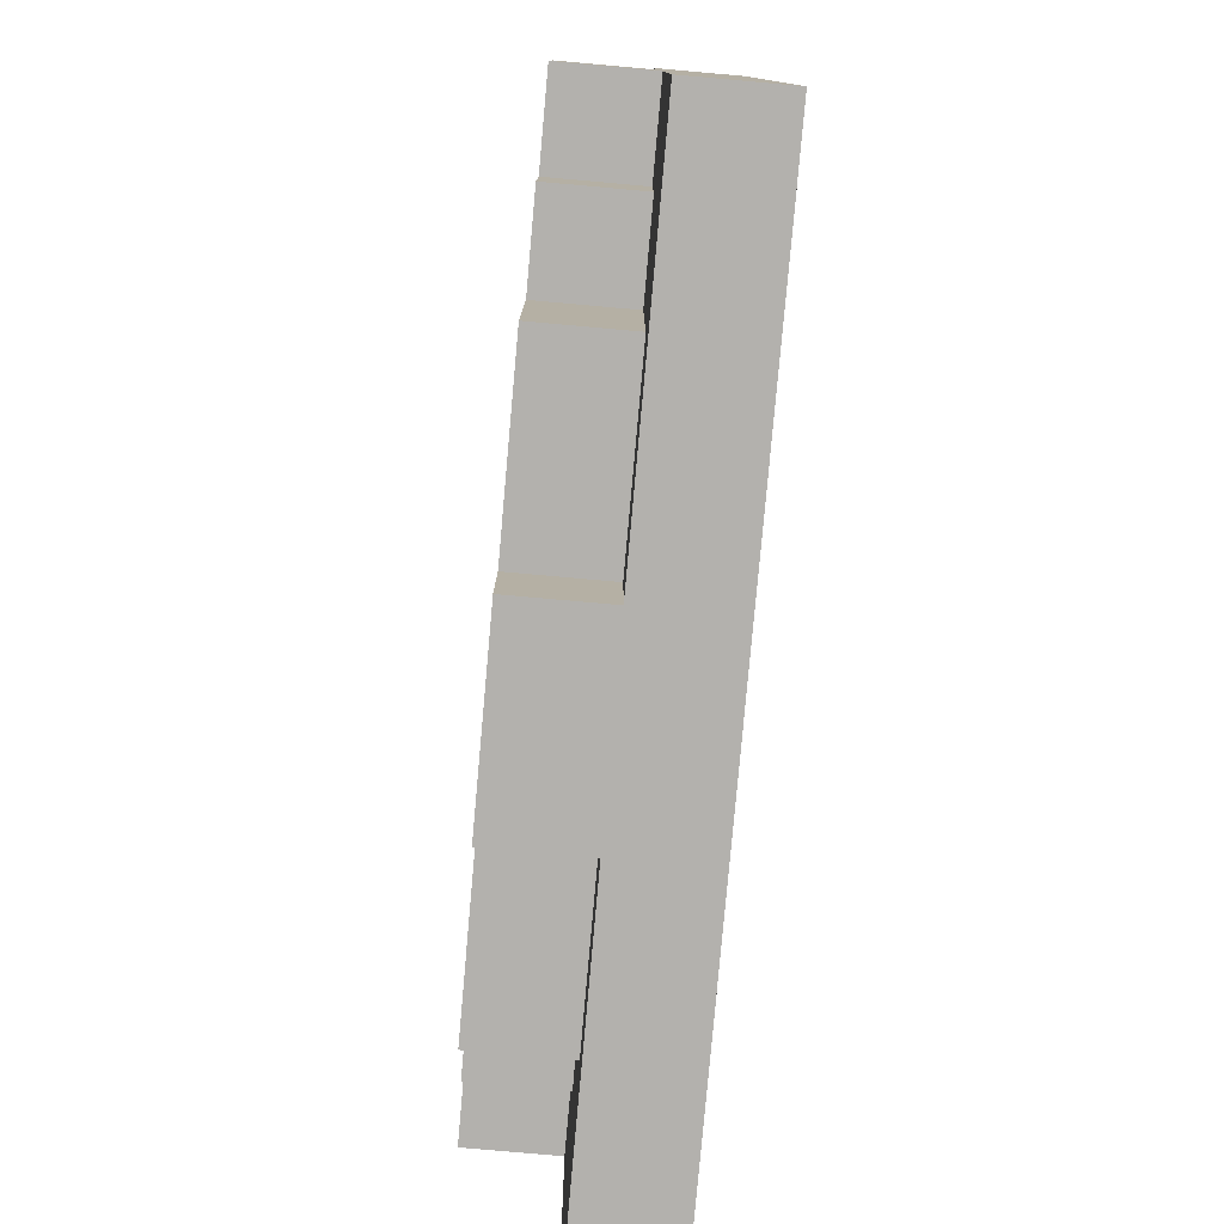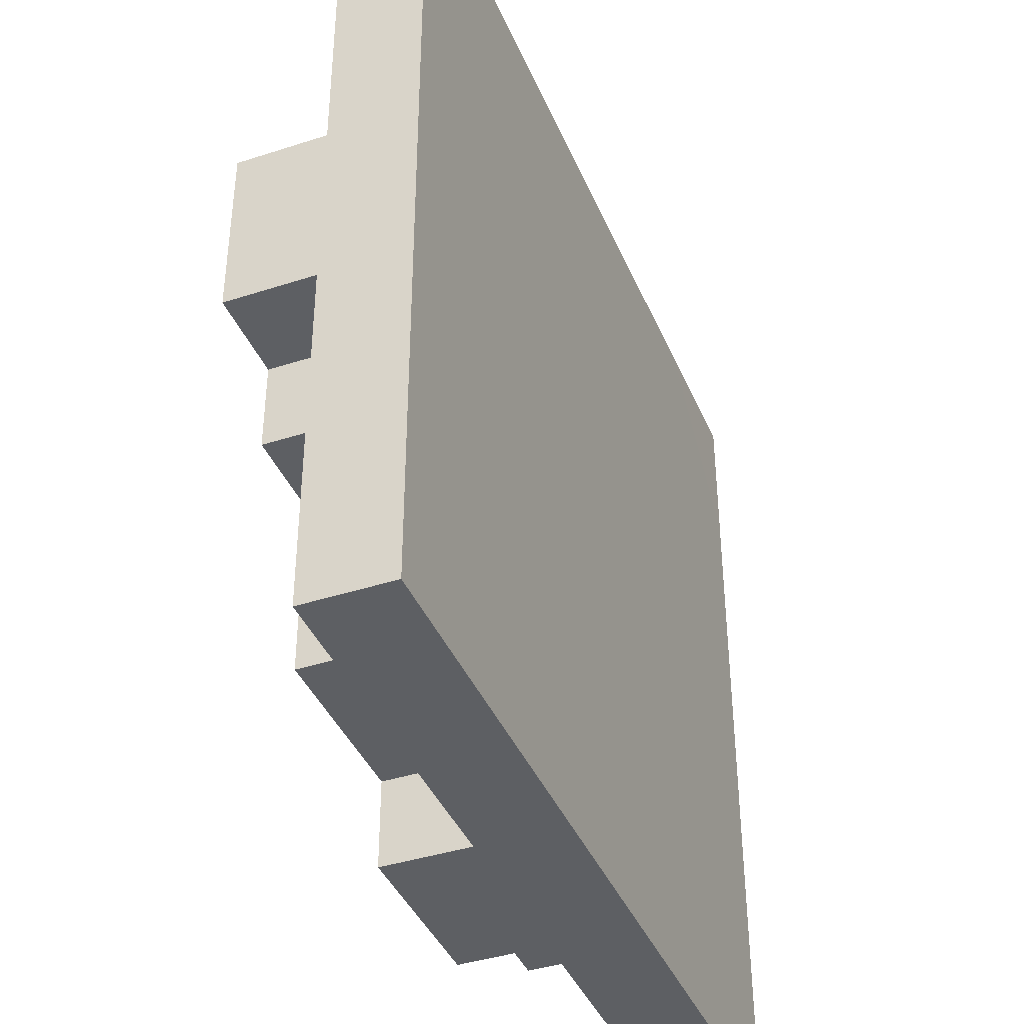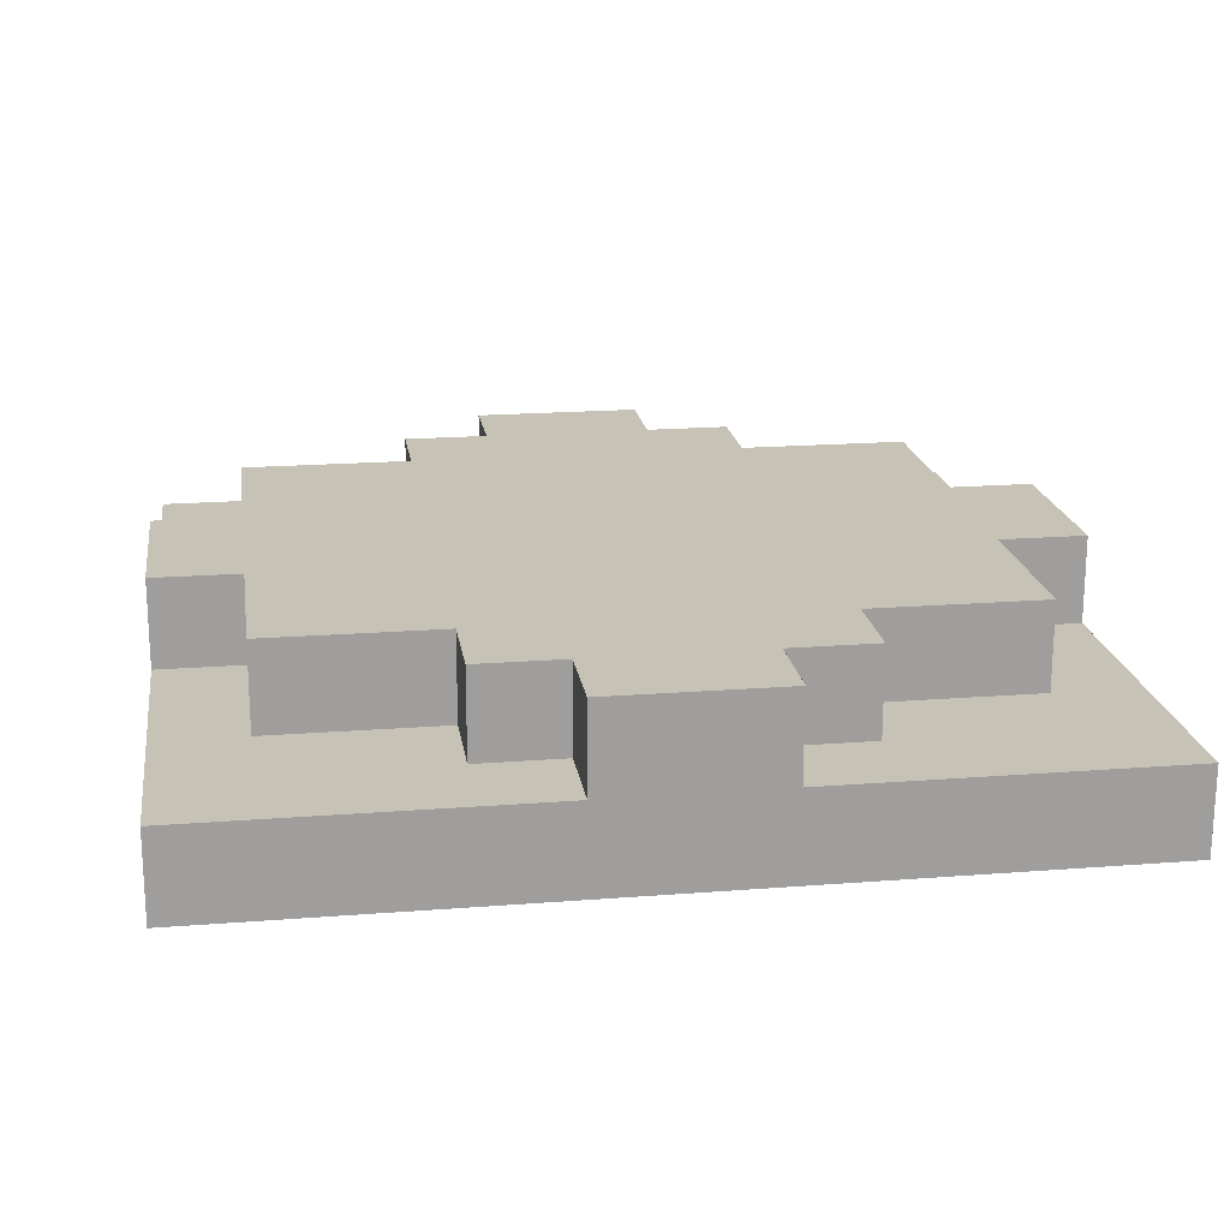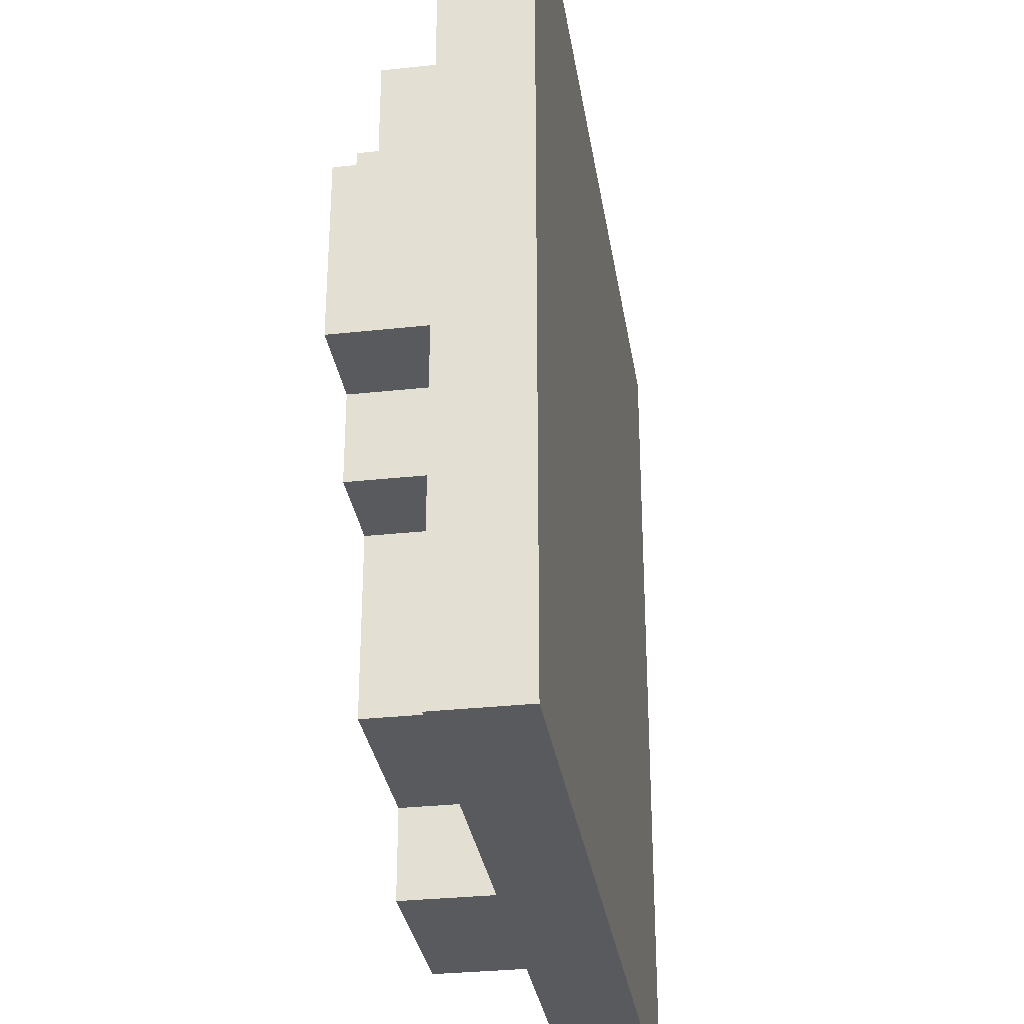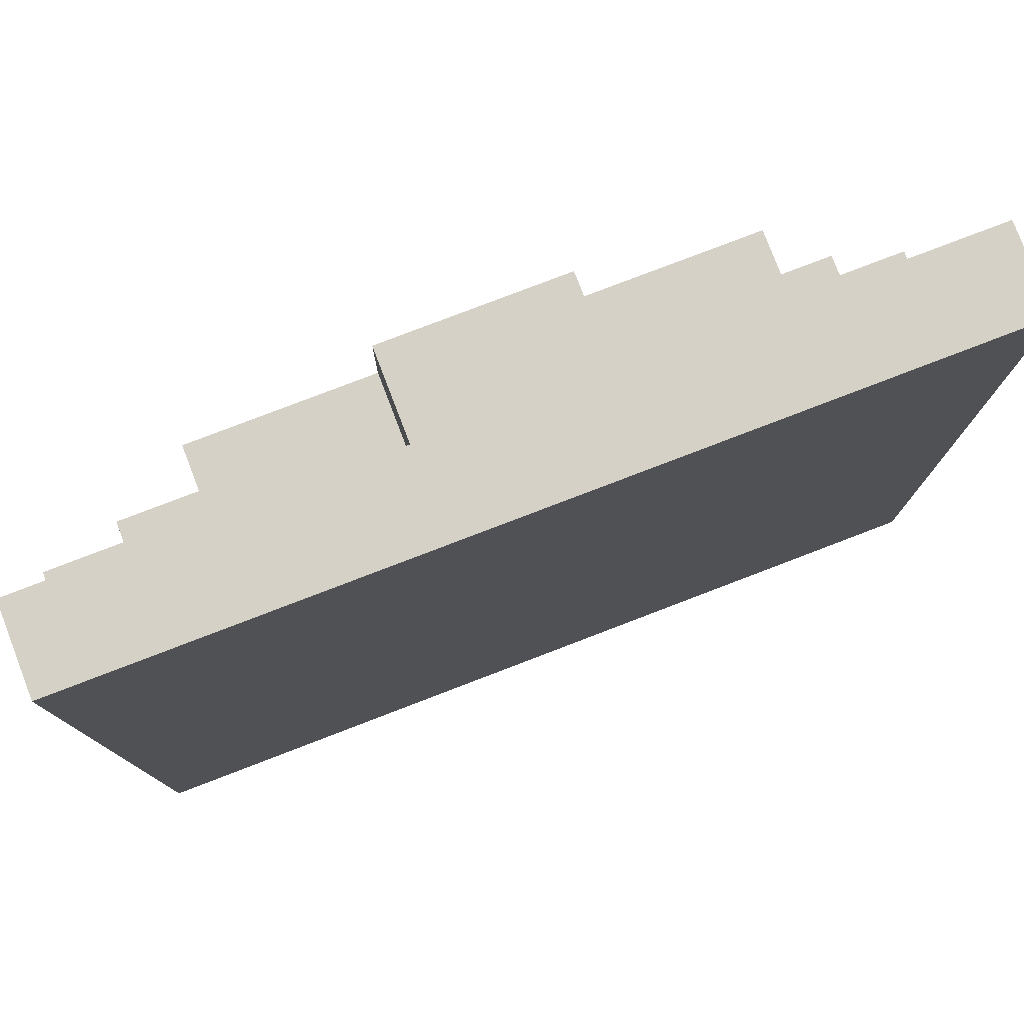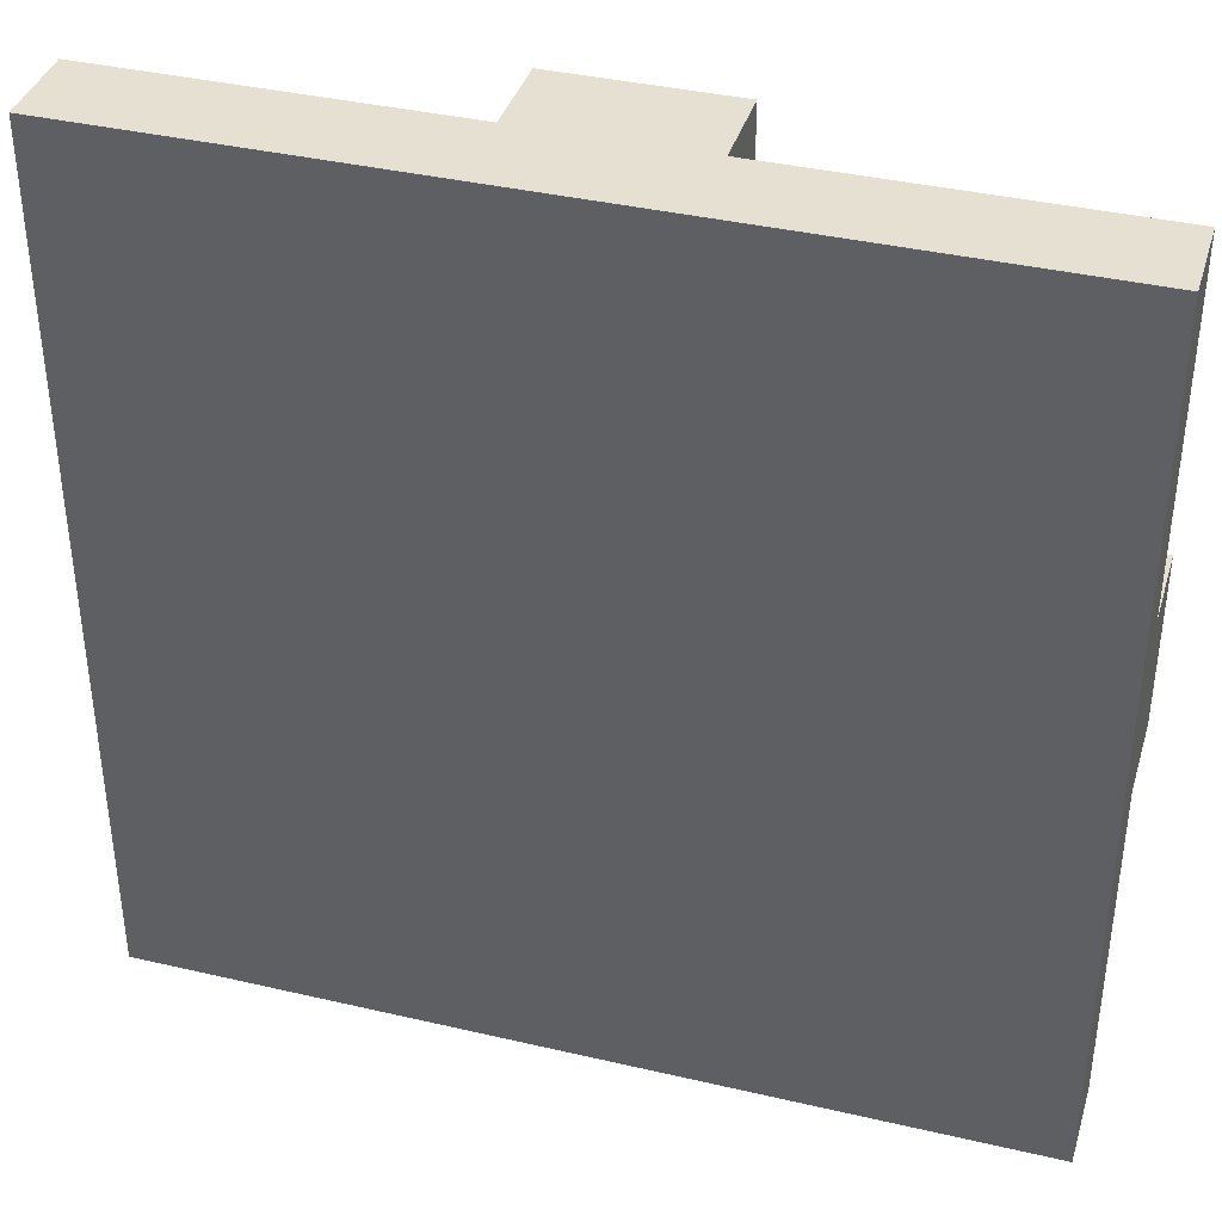
<metadata>
{"format":"obj","ext":"obj","renderer":"f3d","projection":"perspective","resolution":1024,"background":"white","views":[{"elev":-79.3,"azim":-94.7,"up":"+Z"},{"elev":-40.4,"azim":-67.9,"up":"+Z"},{"elev":18.9,"azim":-98.5,"up":"+Y"},{"elev":-31.5,"azim":-80.9,"up":"+Z"},{"elev":78.8,"azim":-20.6,"up":"+Z"},{"elev":38.3,"azim":16.8,"up":"+Z"}]}
</metadata>
<code>
v  0.4993 0.1033 0.5
v  -0.5 -0.0033 0.5
v  0.5 0.0033 0.5
v  0.0993 0.1007 0.5
v  -0.1007 0.0993 0.5
v  -0.5006 0.0967 0.5
v  0.0987 0.2007 0.5
v  -0.1013 0.1993 0.5
v  0.2987 0.202 0.4
v  0.0993 0.1007 0.4
v  0.2993 0.102 0.4
v  0.0987 0.2007 0.4
v  -0.1013 0.1993 0.4
v  -0.3006 0.098 0.4
v  -0.1007 0.0993 0.4
v  -0.3013 0.198 0.4
v  0.3987 0.2026 0.2
v  0.2993 0.102 0.2
v  0.3993 0.1026 0.2
v  0.2987 0.202 0.2
v  -0.3013 0.198 0.2
v  -0.4006 0.0974 0.2
v  -0.3006 0.098 0.2
v  -0.4013 0.1974 0.2
v  0.4987 0.2033 0.1
v  0.3993 0.1026 0.1
v  0.4993 0.1033 0.1
v  0.3987 0.2026 0.1
v  -0.4013 0.1974 0.1
v  -0.5006 0.0967 0.1
v  -0.4006 0.0974 0.1
v  -0.5013 0.1967 0.1
v  0.4993 0.1033 -0.1
v  0.3993 0.1026 -0.1
v  0.4987 0.2033 -0.1
v  0.3987 0.2026 -0.1
v  -0.4006 0.0974 -0.1
v  -0.5006 0.0967 -0.1
v  -0.4013 0.1974 -0.1
v  -0.5013 0.1967 -0.1
v  0.3993 0.1026 -0.2
v  0.2993 0.102 -0.2
v  0.3987 0.2026 -0.2
v  0.2987 0.202 -0.2
v  -0.3006 0.098 -0.2
v  -0.4006 0.0974 -0.2
v  -0.3013 0.198 -0.2
v  -0.4013 0.1974 -0.2
v  0.2993 0.102 -0.4
v  0.0993 0.1007 -0.4
v  0.2987 0.202 -0.4
v  0.0987 0.2007 -0.4
v  -0.1007 0.0993 -0.4
v  -0.3006 0.098 -0.4
v  -0.1013 0.1993 -0.4
v  -0.3013 0.198 -0.4
v  0.5 0.0033 -0.5
v  -0.5 -0.0033 -0.5
v  0.4993 0.1033 -0.5
v  0.0993 0.1007 -0.5
v  -0.1007 0.0993 -0.5
v  -0.5006 0.0967 -0.5
v  0.0987 0.2007 -0.5
v  -0.1013 0.1993 -0.5
v  0.2987 0.202 0.1
v  0.2987 0.202 -0.1
v  0.1987 0.2013 0.3
v  0.1987 0.2013 0.2
v  0.1987 0.2013 0
v  0.1987 0.2013 -0.1
v  0.1987 0.2013 -0.2
v  0.1987 0.2013 -0.3
v  0.0987 0.2007 0.3
v  0.0987 0.2007 0.2
v  0.0987 0.2007 0
v  0.0987 0.2007 -0.1
v  0.0987 0.2007 -0.2
v  0.0987 0.2007 -0.3
v  -0.0013 0.2 0.2
v  -0.0013 0.2 0.1
v  -0.0013 0.2 -0.1
v  -0.0013 0.2 -0.2
v  -0.1013 0.1993 0.3
v  -0.1013 0.1993 0.2
v  -0.1013 0.1993 0.1
v  -0.1013 0.1993 0
v  -0.1013 0.1993 -0.1
v  -0.1013 0.1993 -0.2
v  -0.1013 0.1993 -0.3
v  -0.2013 0.1987 0.3
v  -0.2013 0.1987 0.2
v  -0.2013 0.1987 0.1
v  -0.2013 0.1987 -0.2
v  -0.2013 0.1987 -0.3
v  -0.3013 0.198 0.1
v  -0.3013 0.198 -0.1
o Scene_tp
g Scene_tp
f 1 2 3
f 4 2 1
f 5 2 4
f 6 2 5
f 7 5 4
f 8 5 7
f 9 10 11
f 12 10 9
f 13 14 15
f 16 14 13
f 17 18 19
f 20 18 17
f 21 22 23
f 24 22 21
f 25 26 27
f 28 26 25
f 29 30 31
f 32 30 29
f 33 34 35
f 35 34 36
f 37 38 39
f 39 38 40
f 41 42 43
f 43 42 44
f 45 46 47
f 47 46 48
f 49 50 51
f 51 50 52
f 53 54 55
f 55 54 56
f 57 58 59
f 59 58 60
f 60 58 61
f 61 58 62
f 60 61 63
f 63 61 64
f 27 1 3
f 33 27 3
f 33 25 27
f 35 25 33
f 57 33 3
f 59 33 57
f 26 17 19
f 28 17 26
f 41 36 34
f 43 36 41
f 18 9 11
f 20 9 18
f 49 44 42
f 51 44 49
f 10 7 4
f 12 7 10
f 60 52 50
f 63 52 60
f 5 8 15
f 15 8 13
f 53 55 61
f 61 55 64
f 14 16 23
f 23 16 21
f 45 47 54
f 54 47 56
f 22 24 31
f 31 24 29
f 37 39 46
f 46 39 48
f 2 6 30
f 2 30 38
f 30 32 38
f 38 32 40
f 2 38 58
f 58 38 62
f 2 57 3
f 58 57 2
f 1 27 19
f 19 27 26
f 33 59 34
f 34 59 41
f 1 19 11
f 11 19 18
f 41 59 42
f 42 59 49
f 1 11 4
f 4 11 10
f 49 59 50
f 50 59 60
f 5 15 14
f 53 61 54
f 14 23 22
f 45 54 46
f 22 31 6
f 5 14 6
f 14 22 6
f 6 31 30
f 37 46 38
f 46 54 62
f 38 46 62
f 54 61 62
f 25 35 28
f 28 35 36
f 17 28 20
f 28 36 65
f 20 28 65
f 36 43 66
f 65 36 66
f 66 43 44
f 9 20 67
f 20 65 68
f 67 20 68
f 65 66 68
f 66 44 68
f 68 44 69
f 69 44 70
f 44 51 71
f 70 44 71
f 71 51 72
f 9 67 12
f 67 68 73
f 12 67 73
f 68 69 74
f 73 68 74
f 69 70 75
f 74 69 75
f 70 71 76
f 75 70 76
f 71 72 76
f 76 72 77
f 72 51 78
f 77 72 78
f 78 51 52
f 73 74 79
f 12 73 79
f 74 75 79
f 79 75 80
f 76 77 81
f 75 76 81
f 78 52 82
f 81 77 82
f 77 78 82
f 7 12 8
f 12 79 13
f 8 12 13
f 13 79 83
f 79 80 84
f 83 79 84
f 80 75 85
f 84 80 85
f 75 81 86
f 85 75 86
f 81 82 87
f 86 81 87
f 82 52 88
f 87 82 88
f 88 52 89
f 52 63 55
f 89 52 55
f 55 63 64
f 83 84 90
f 84 85 90
f 13 83 90
f 90 85 91
f 86 87 92
f 91 85 92
f 87 88 92
f 85 86 92
f 88 89 93
f 92 88 93
f 89 55 94
f 93 89 94
f 90 91 16
f 13 90 16
f 91 92 21
f 16 91 21
f 92 93 21
f 21 93 95
f 95 93 96
f 93 94 47
f 96 93 47
f 94 55 56
f 47 94 56
f 21 95 24
f 95 96 29
f 24 95 29
f 96 47 39
f 29 96 39
f 39 47 48
f 29 39 32
f 32 39 40

</code>
